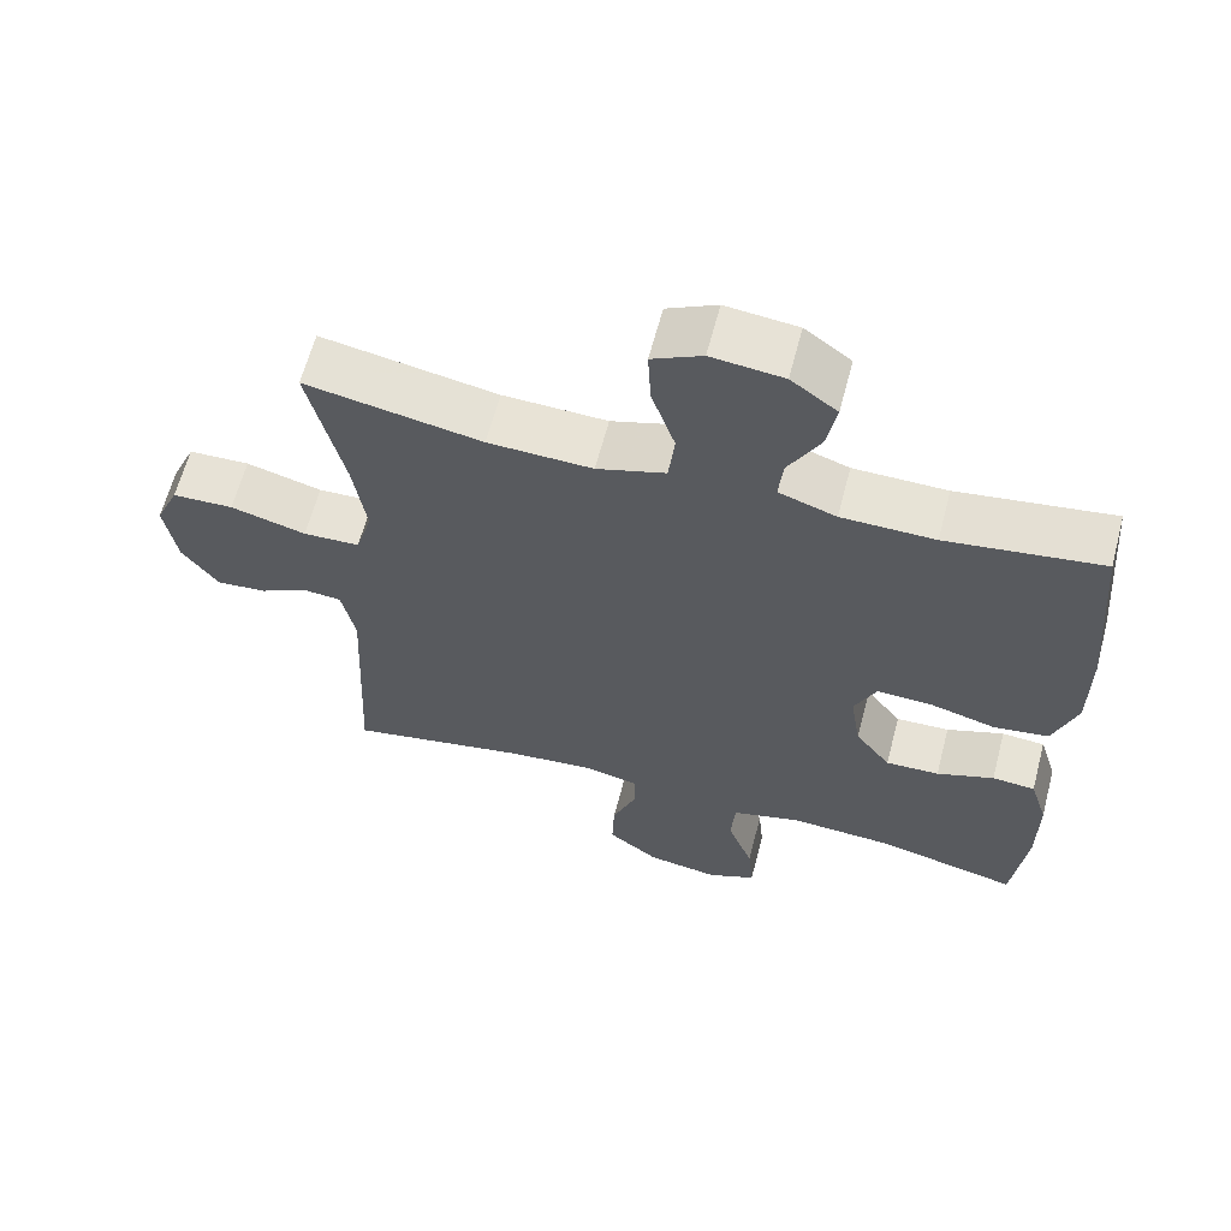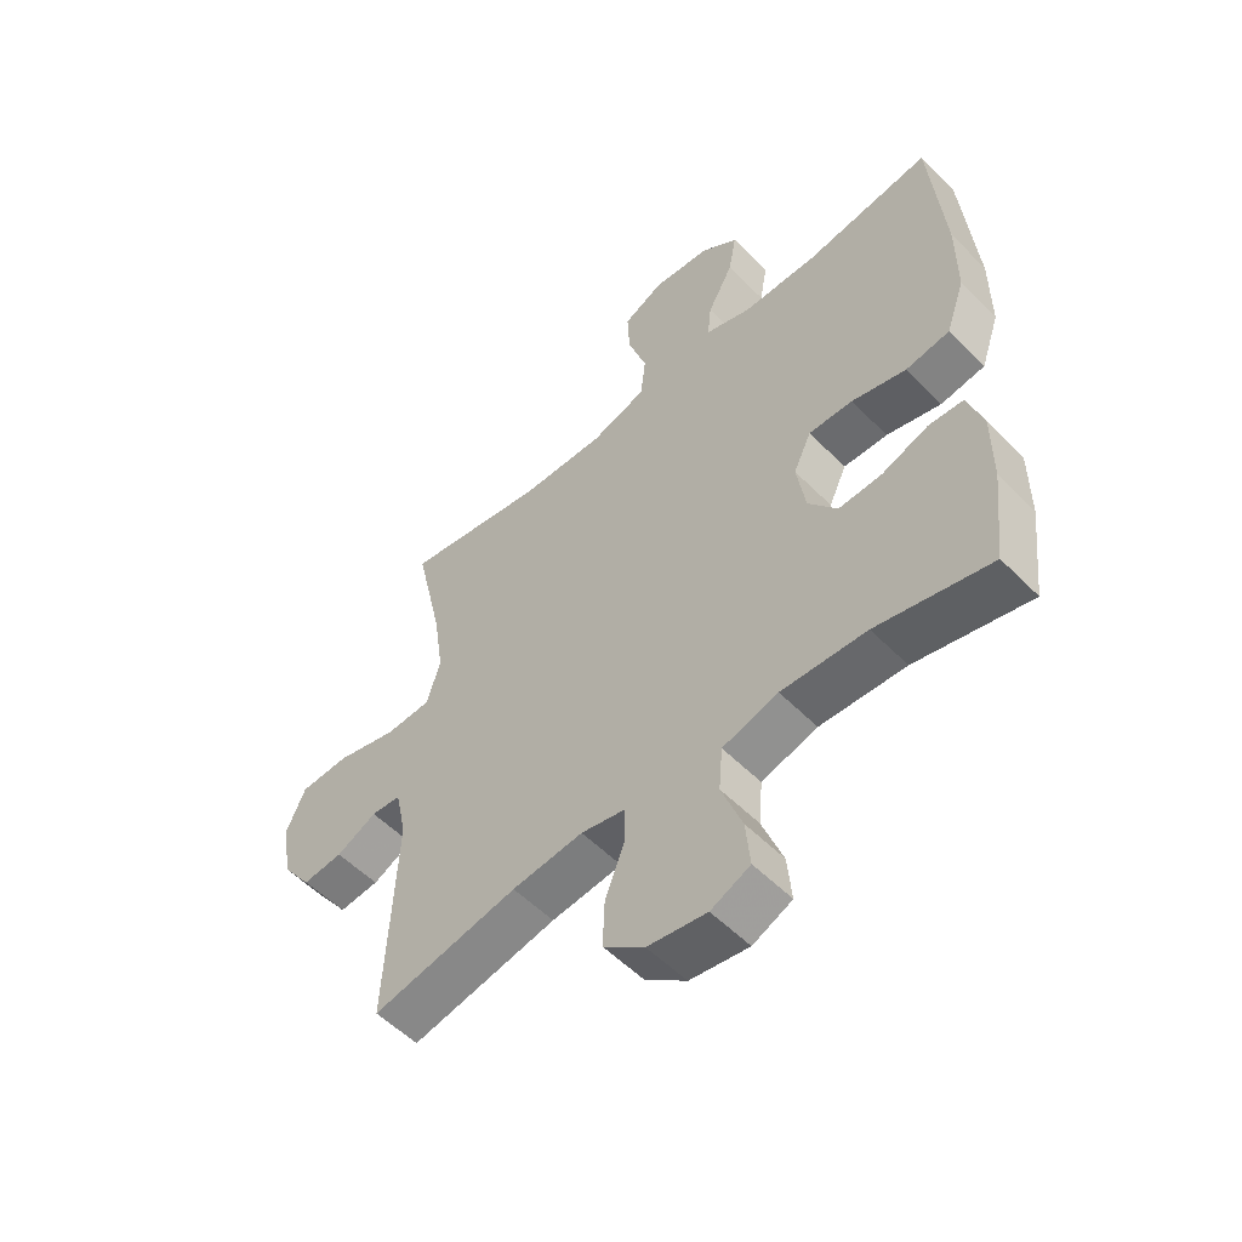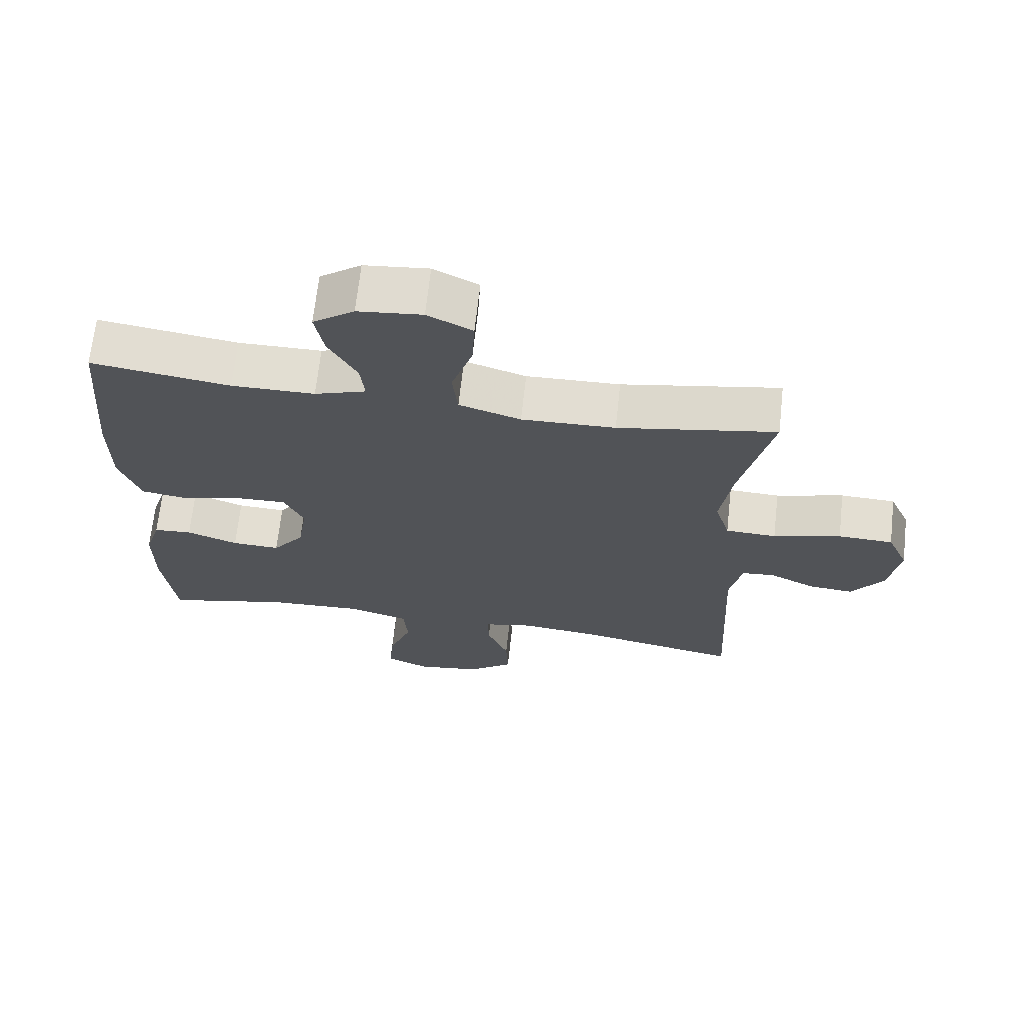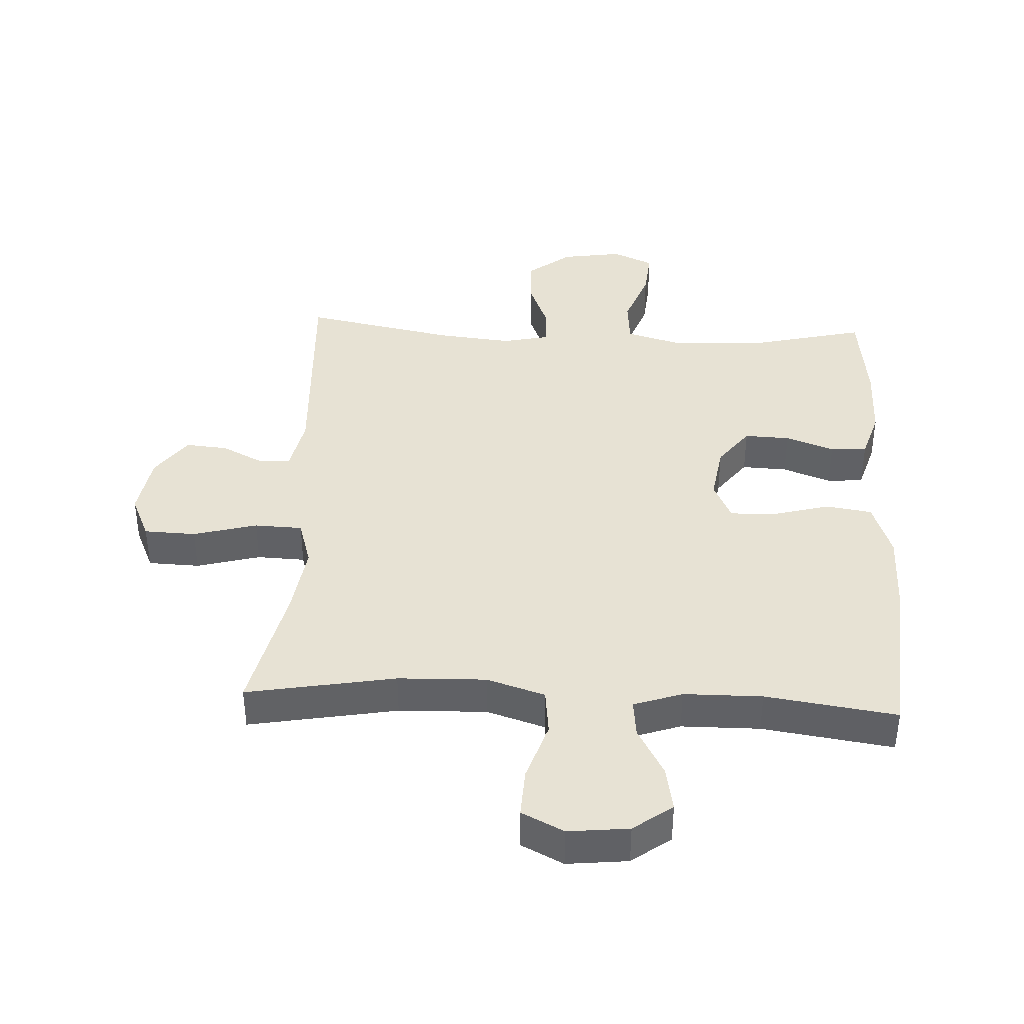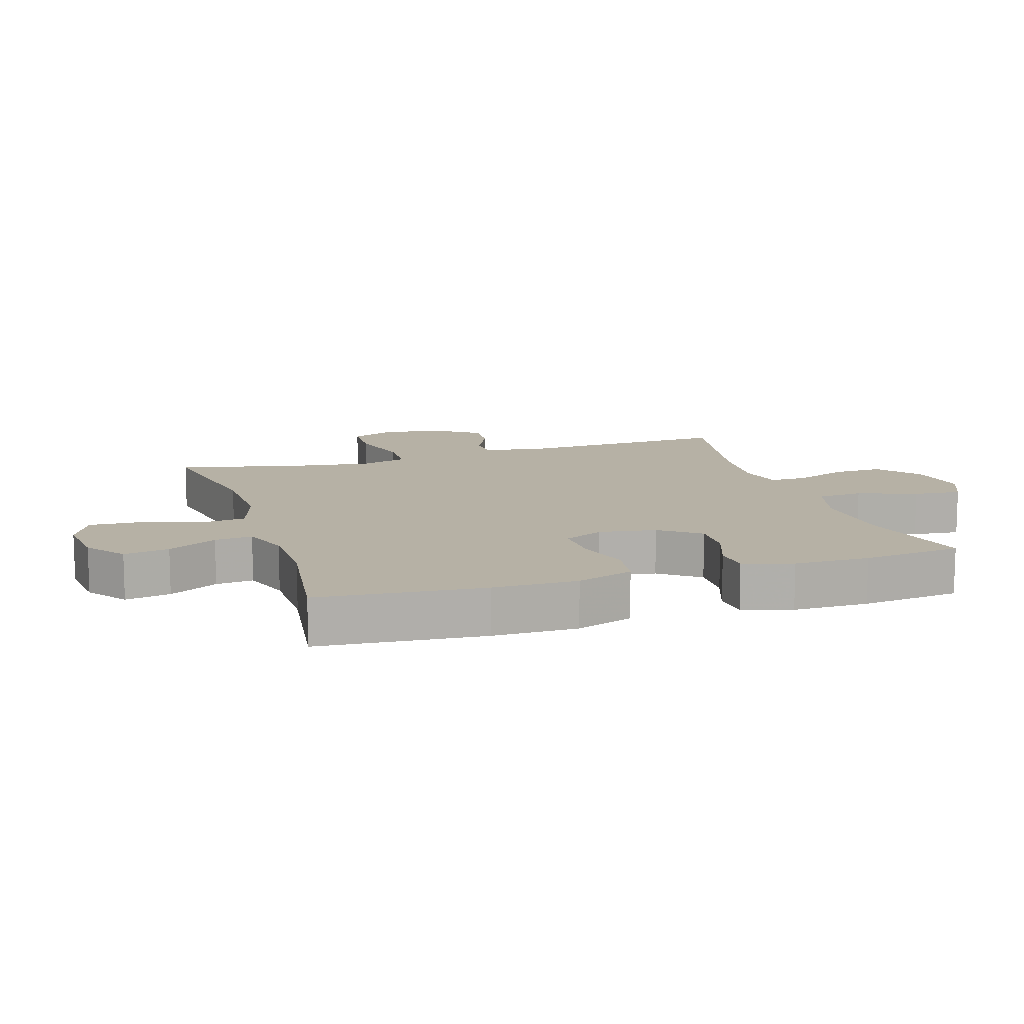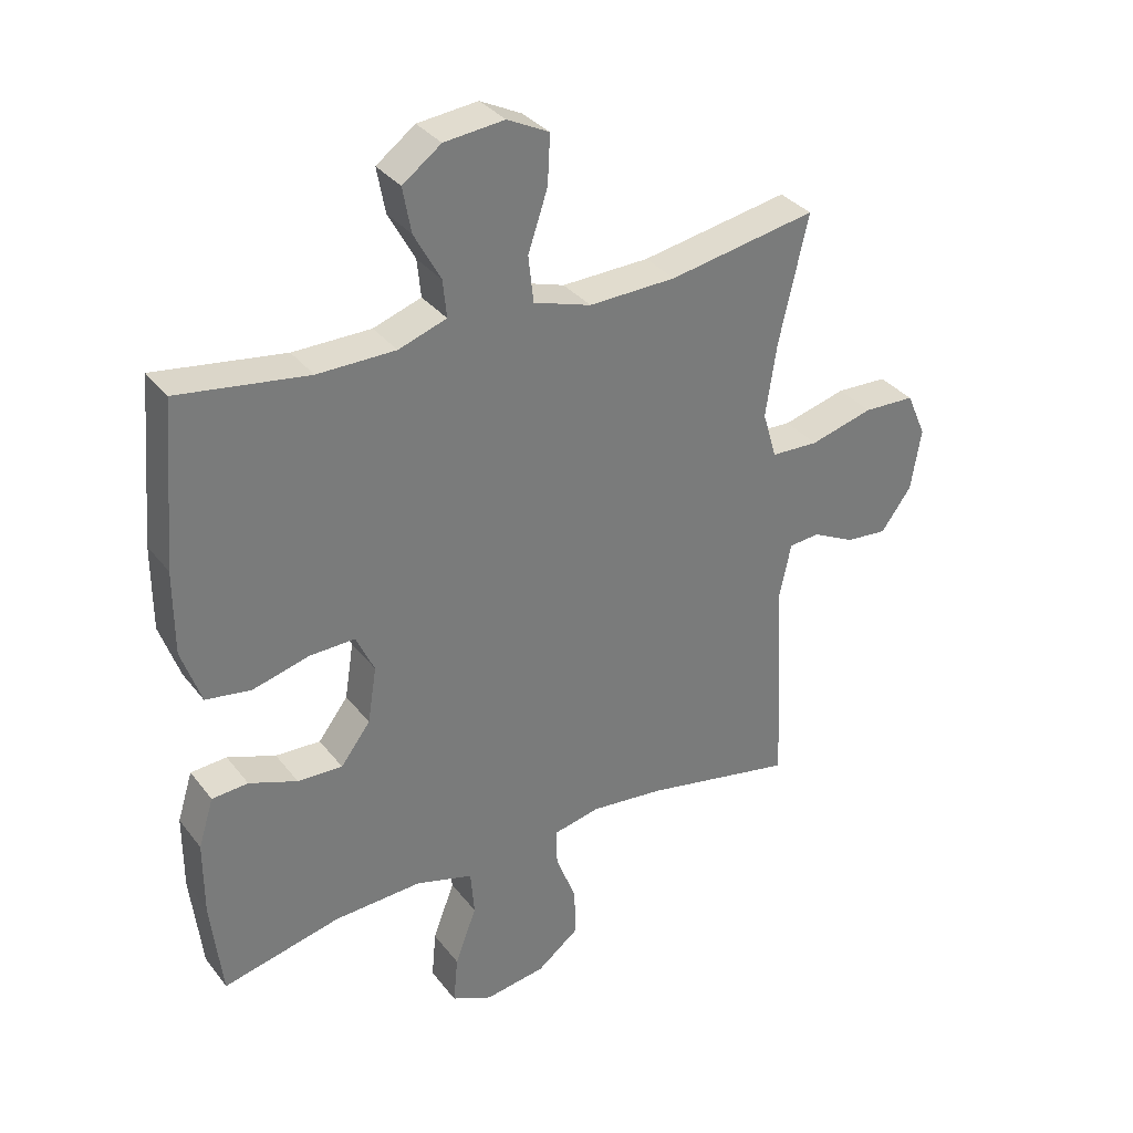
<metadata>
{"format":"obj","ext":"obj","renderer":"f3d","projection":"perspective","resolution":1024,"background":"white","views":[{"elev":62.7,"azim":14.7,"up":"+Z"},{"elev":-54.6,"azim":43.4,"up":"+Z"},{"elev":67.8,"azim":-173.7,"up":"+Z"},{"elev":39.9,"azim":2.8,"up":"+Y"},{"elev":12.0,"azim":72.3,"up":"+Y"},{"elev":33.6,"azim":148.2,"up":"+Z"}]}
</metadata>
<code>
v 0.5 0.07 0.5
v 0.522 0.07 0.242
v 0.522 0.07 0.11
v 0.491 0.07 0.021
v 0.419 0.07 0.01
v 0.33 0.07 0.034
v 0.258 0.07 0.036
v 0.229 0.07 -0.026
v 0.243 0.07 -0.115
v 0.29 0.07 -0.177
v 0.361 0.07 -0.174
v 0.437 0.07 -0.146
v 0.494 0.07 -0.15
v 0.518 0.07 -0.227
v 0.518 0.07 -0.345
v 0.5 0.07 -0.5
v 0.314 0.07 -0.456
v 0.175 0.07 -0.449
v 0.084 0.07 -0.475
v 0.078 0.07 -0.547
v 0.112 0.07 -0.638
v 0.119 0.07 -0.713
v 0.055 0.07 -0.742
v -0.041 0.07 -0.727
v -0.108 0.07 -0.675
v -0.105 0.07 -0.597
v -0.073 0.07 -0.516
v -0.072 0.07 -0.457
v -0.145 0.07 -0.441
v -0.261 0.07 -0.453
v -0.5 0.07 -0.5
v -0.483 0.07 -0.155
v -0.501 0.07 -0.069
v -0.55 0.07 -0.065
v -0.616 0.07 -0.098
v -0.682 0.07 -0.104
v -0.73 0.07 -0.038
v -0.746 0.07 0.06
v -0.715 0.07 0.13
v -0.634 0.07 0.133
v -0.534 0.07 0.106
v -0.459 0.07 0.109
v -0.437 0.07 0.183
v -0.454 0.07 0.298
v -0.5 0.07 0.5
v -0.267 0.07 0.458
v -0.129 0.07 0.454
v -0.038 0.07 0.483
v -0.03 0.07 0.556
v -0.061 0.07 0.649
v -0.065 0.07 0.726
v 0.001 0.07 0.759
v 0.096 0.07 0.749
v 0.157 0.07 0.704
v 0.144 0.07 0.633
v 0.102 0.07 0.556
v 0.096 0.07 0.497
v 0.172 0.07 0.471
v 0.295 0.07 0.47
v 0.5 0 0.5
v 0.522 0 0.242
v 0.522 0 0.11
v 0.491 0 0.021
v 0.419 0 0.01
v 0.33 0 0.034
v 0.258 0 0.036
v 0.229 0 -0.026
v 0.243 0 -0.115
v 0.29 0 -0.177
v 0.361 0 -0.174
v 0.437 0 -0.146
v 0.494 0 -0.15
v 0.518 0 -0.227
v 0.518 0 -0.345
v 0.5 0 -0.5
v 0.314 0 -0.456
v 0.175 0 -0.449
v 0.084 0 -0.475
v 0.078 0 -0.547
v 0.112 0 -0.638
v 0.119 0 -0.713
v 0.055 0 -0.742
v -0.041 0 -0.727
v -0.108 0 -0.675
v -0.105 0 -0.597
v -0.073 0 -0.516
v -0.072 0 -0.457
v -0.145 0 -0.441
v -0.261 0 -0.453
v -0.5 0 -0.5
v -0.483 0 -0.155
v -0.501 0 -0.069
v -0.55 0 -0.065
v -0.616 0 -0.098
v -0.682 0 -0.104
v -0.73 0 -0.038
v -0.746 0 0.06
v -0.715 0 0.13
v -0.634 0 0.133
v -0.534 0 0.106
v -0.459 0 0.109
v -0.437 0 0.183
v -0.454 0 0.298
v -0.5 0 0.5
v -0.267 0 0.458
v -0.129 0 0.454
v -0.038 0 0.483
v -0.03 0 0.556
v -0.061 0 0.649
v -0.065 0 0.726
v 0.001 0 0.759
v 0.096 0 0.749
v 0.157 0 0.704
v 0.144 0 0.633
v 0.102 0 0.556
v 0.096 0 0.497
v 0.172 0 0.471
v 0.295 0 0.47
f 53 54 55 56
f 53 56 57
f 52 53 57
f 49 50 51 52
f 48 49 52 57
f 47 48 57 58
f 44 45 46
f 43 44 46 47
f 42 43 47 58
f 38 39 40 41
f 38 41 42
f 37 38 42
f 34 35 36 37
f 33 34 37 42
f 32 33 42 58
f 30 31 32 58
f 24 25 26 27
f 24 27 28
f 23 24 28
f 20 21 22 23
f 19 20 23 28
f 18 19 28 29
f 14 15 16 17
f 14 17 18
f 11 12 13 14
f 10 11 14 18
f 9 10 18 29
f 3 4 5 6
f 3 6 7
f 59 1 2 3
f 59 3 7
f 58 59 7 8
f 30 58 8
f 8 9 29 30
f 115 114 113 112
f 116 115 112
f 116 112 111
f 111 110 109 108
f 116 111 108 107
f 117 116 107 106
f 105 104 103
f 106 105 103 102
f 117 106 102 101
f 100 99 98 97
f 101 100 97
f 101 97 96
f 96 95 94 93
f 101 96 93 92
f 117 101 92 91
f 117 91 90 89
f 86 85 84 83
f 87 86 83
f 87 83 82
f 82 81 80 79
f 87 82 79 78
f 88 87 78 77
f 76 75 74 73
f 77 76 73
f 73 72 71 70
f 77 73 70 69
f 88 77 69 68
f 65 64 63 62
f 66 65 62
f 62 61 60 118
f 66 62 118
f 67 66 118 117
f 67 117 89
f 89 88 68 67
f 1 60 61 2
f 2 61 62 3
f 3 62 63 4
f 4 63 64 5
f 5 64 65 6
f 6 65 66 7
f 7 66 67 8
f 8 67 68 9
f 9 68 69 10
f 10 69 70 11
f 11 70 71 12
f 12 71 72 13
f 13 72 73 14
f 14 73 74 15
f 15 74 75 16
f 16 75 76 17
f 17 76 77 18
f 18 77 78 19
f 19 78 79 20
f 20 79 80 21
f 21 80 81 22
f 22 81 82 23
f 23 82 83 24
f 24 83 84 25
f 25 84 85 26
f 26 85 86 27
f 27 86 87 28
f 28 87 88 29
f 29 88 89 30
f 30 89 90 31
f 31 90 91 32
f 32 91 92 33
f 33 92 93 34
f 34 93 94 35
f 35 94 95 36
f 36 95 96 37
f 37 96 97 38
f 38 97 98 39
f 39 98 99 40
f 40 99 100 41
f 41 100 101 42
f 42 101 102 43
f 43 102 103 44
f 44 103 104 45
f 45 104 105 46
f 46 105 106 47
f 47 106 107 48
f 48 107 108 49
f 49 108 109 50
f 50 109 110 51
f 51 110 111 52
f 52 111 112 53
f 53 112 113 54
f 54 113 114 55
f 55 114 115 56
f 56 115 116 57
f 57 116 117 58
f 58 117 118 59
f 59 118 60 1

</code>
